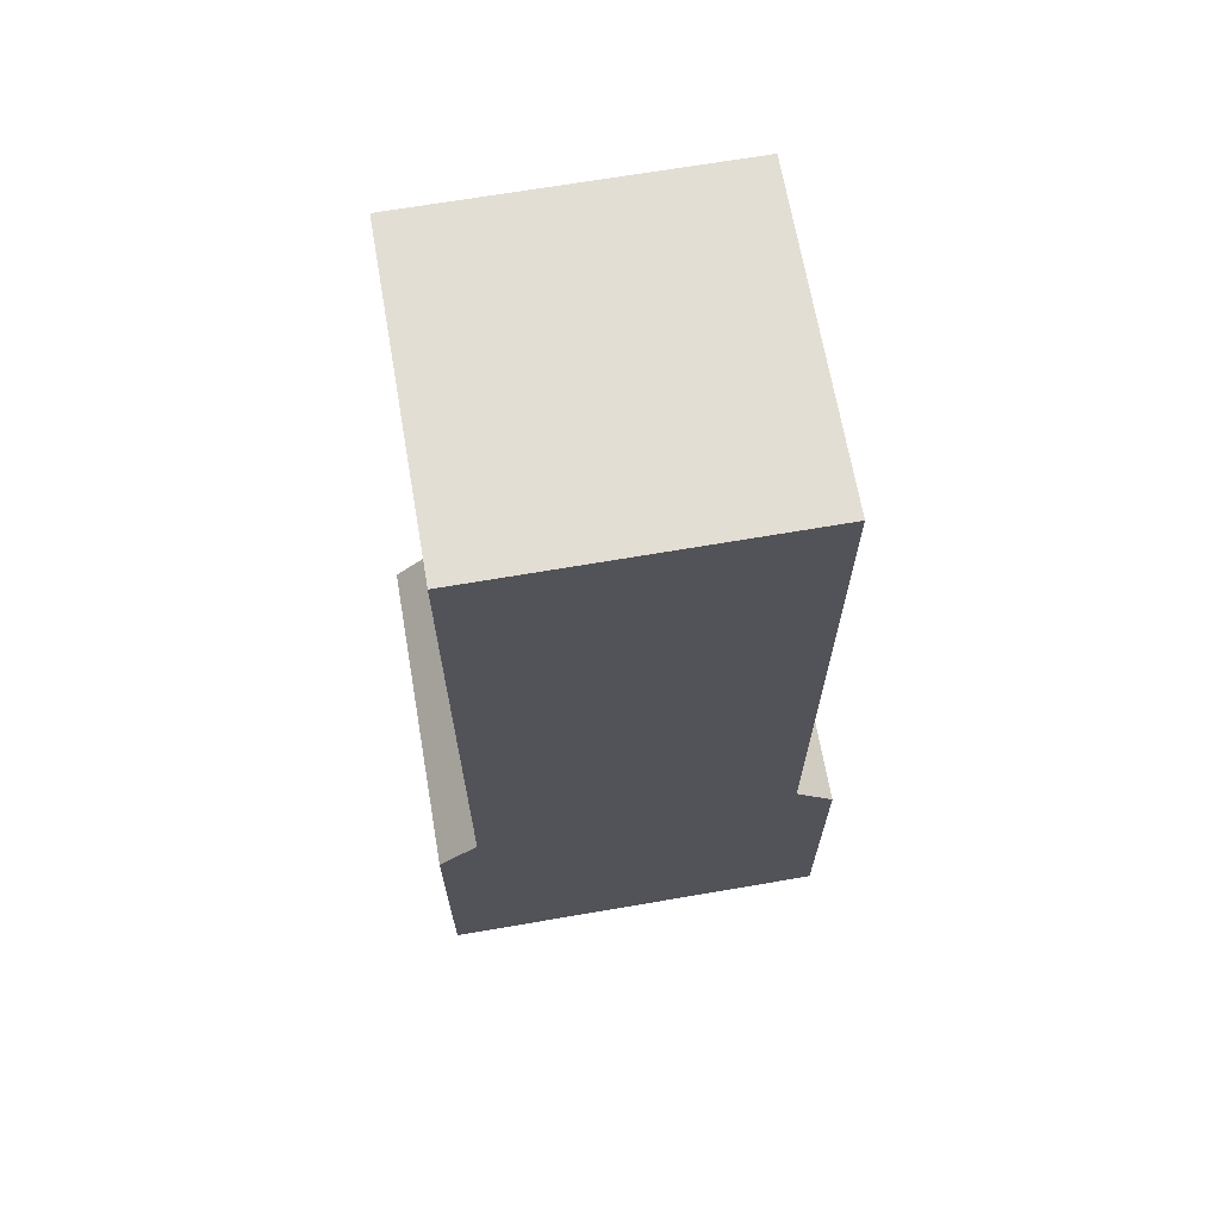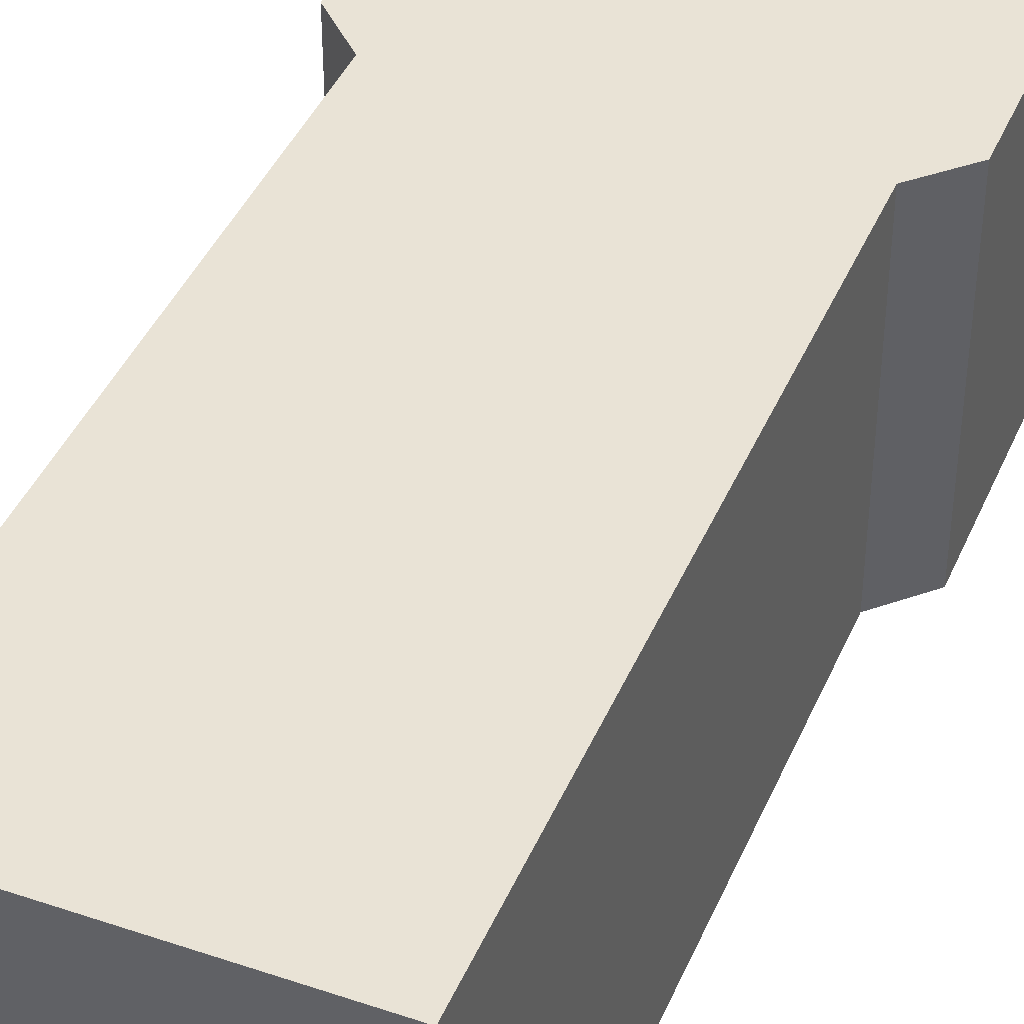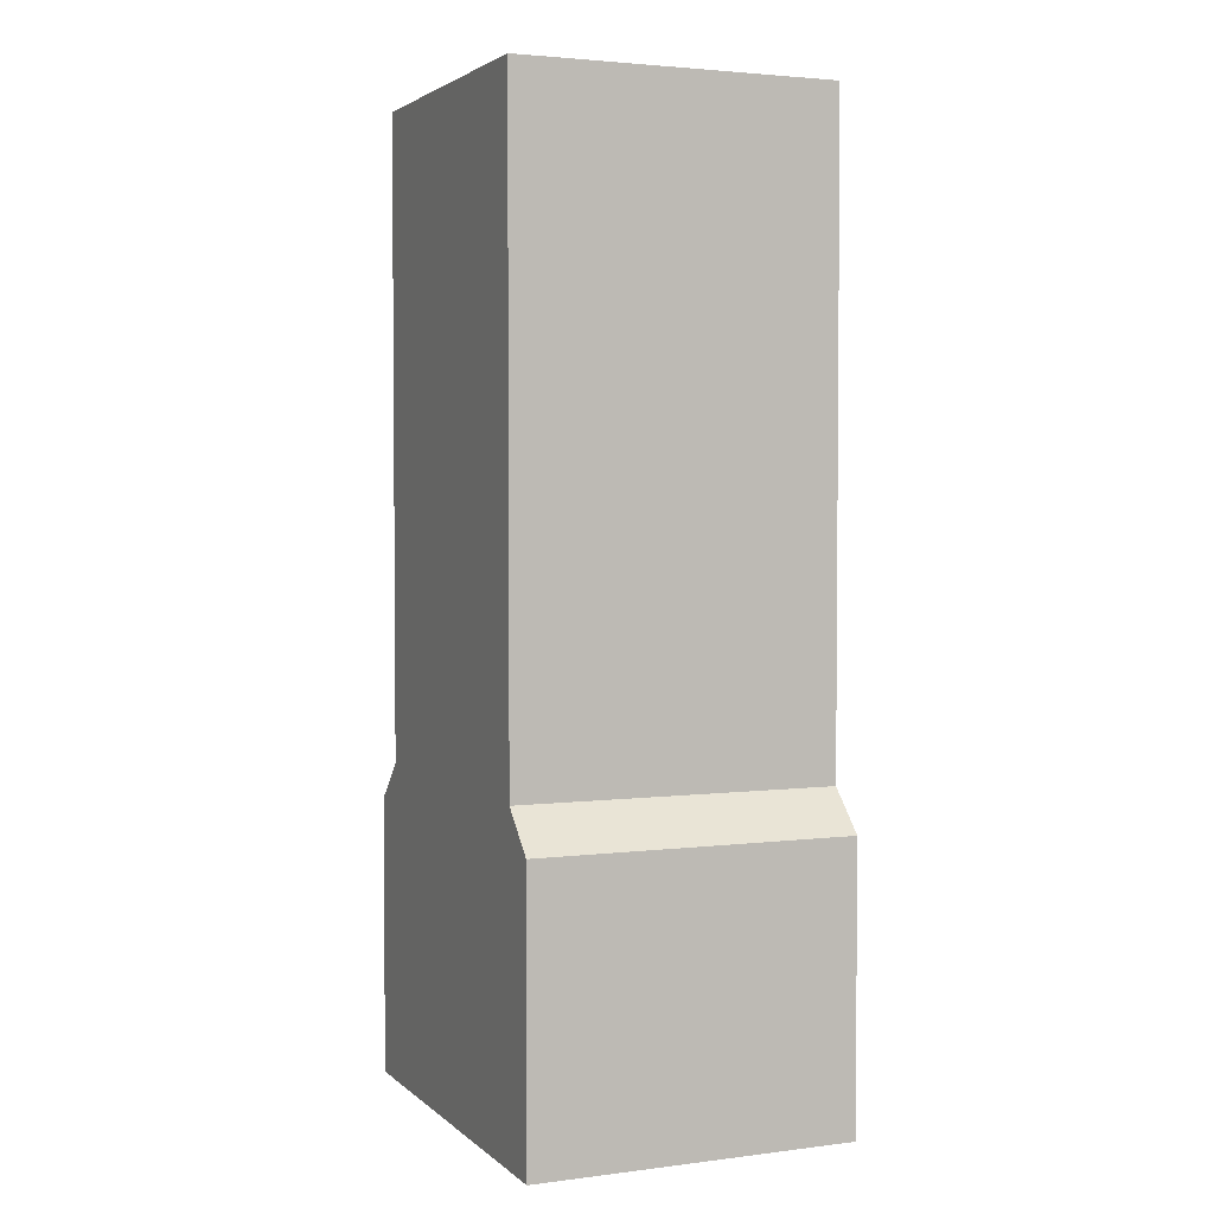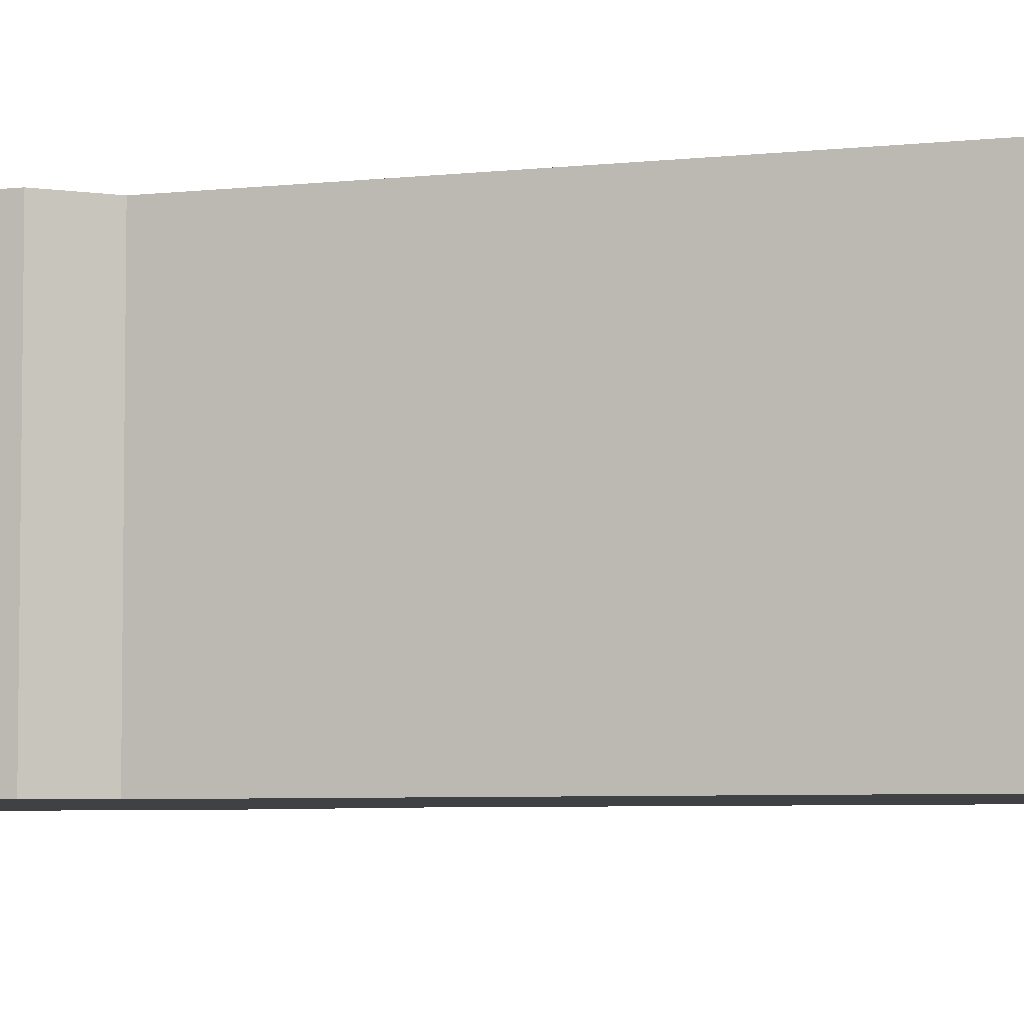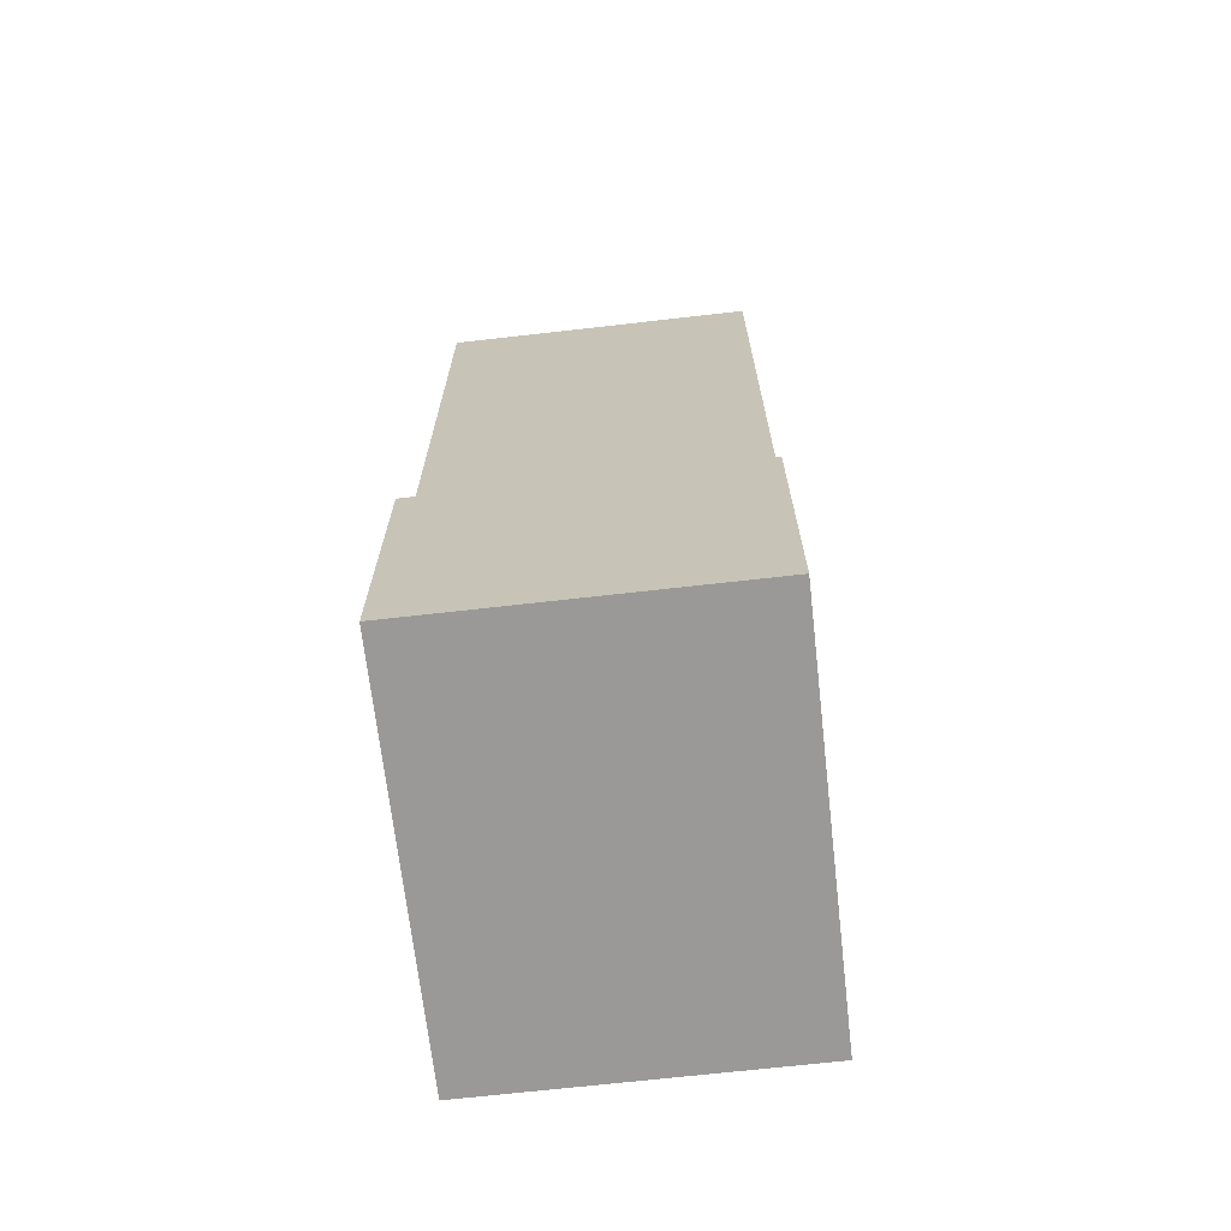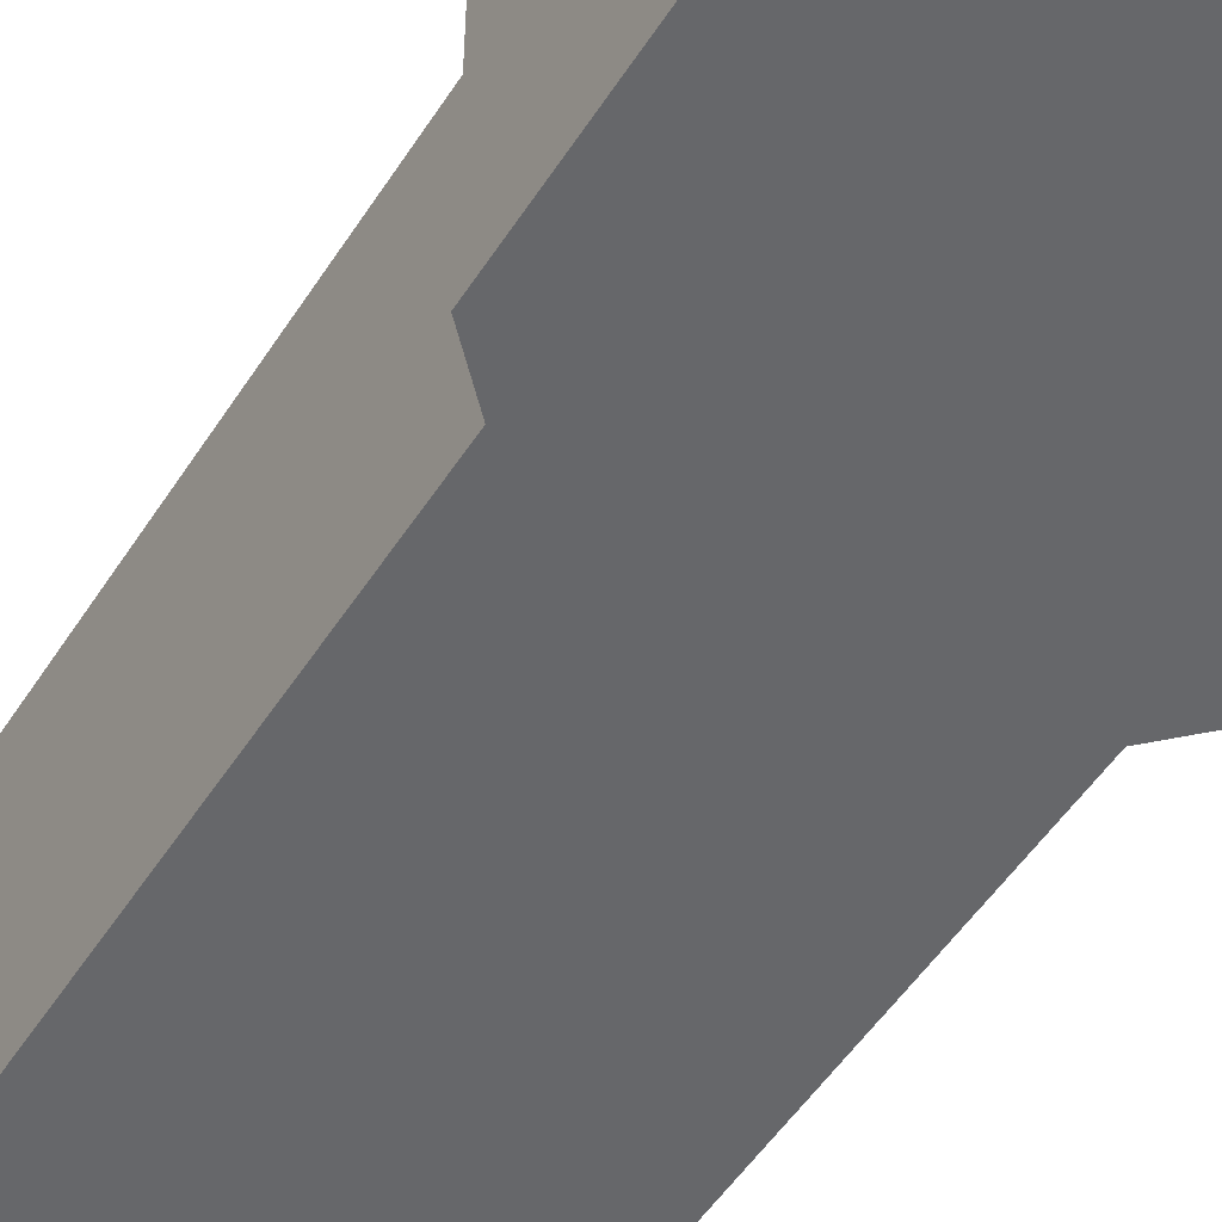
<metadata>
{"format":"obj","ext":"obj","renderer":"f3d","projection":"perspective","resolution":1024,"background":"white","views":[{"elev":67.3,"azim":-9.8,"up":"+Y"},{"elev":42.0,"azim":-157.9,"up":"+Z"},{"elev":3.1,"azim":-113.2,"up":"+Y"},{"elev":-5.3,"azim":109.8,"up":"+Z"},{"elev":-68.9,"azim":96.5,"up":"+Y"},{"elev":-52.1,"azim":-32.0,"up":"+Z"}]}
</metadata>
<code>
g pb_Mesh-85704
v 0 2 0
v -2 2 0
v 0 6 0
v -2 6 0
v -2 2 0
v -2 2 -2
v -2 6 0
v -2 6 -2
v -2 2 -2
v 0 2 -2
v -2 6 -2
v 0 6 -2
v 0 2 -2
v 0 2 0
v 0 6 -2
v 0 6 0
v 0 6 0
v -2 6 0
v 0 6 -2
v -2 6 -2
v 0.25 0 -2
v -2.25 0 -2
v 0.25 0 0
v -2.25 0 0
v 0.25 1.75 -2
v -2.25 1.75 -2
v 0 2 0
v 0 2 -2
v 0.25 1.75 0
v 0.25 1.75 -2
v -2 2 -2
v -2 2 0
v -2.25 1.75 -2
v -2.25 1.75 0
v -2.25 1.75 0
v 0.25 1.75 0
v 0.25 0 -2
v -2.25 0 -2
v 0.25 1.75 0
v 0.25 1.75 -2
v 0.25 0 0
v 0.25 0 -2
v -2.25 1.75 -2
v -2.25 1.75 0
v -2.25 0 -2
v -2.25 0 0
v -2.25 0 0
v 0.25 0 0
g pb_Mesh-85704_0
g pb_Mesh-85704_1
f 3 2 1
f 3 4 2
f 7 6 5
f 7 8 6
f 11 10 9
f 11 12 10
f 15 14 13
f 15 16 14
f 19 18 17
f 19 20 18
f 23 22 21
f 23 24 22
f 25 9 10
f 25 26 9
f 29 28 27
f 29 30 28
f 33 32 31
f 33 34 32
f 35 1 2
f 35 36 1
f 37 26 25
f 37 38 26
f 41 40 39
f 41 42 40
f 45 44 43
f 45 46 44
f 47 36 35
f 47 48 36

</code>
